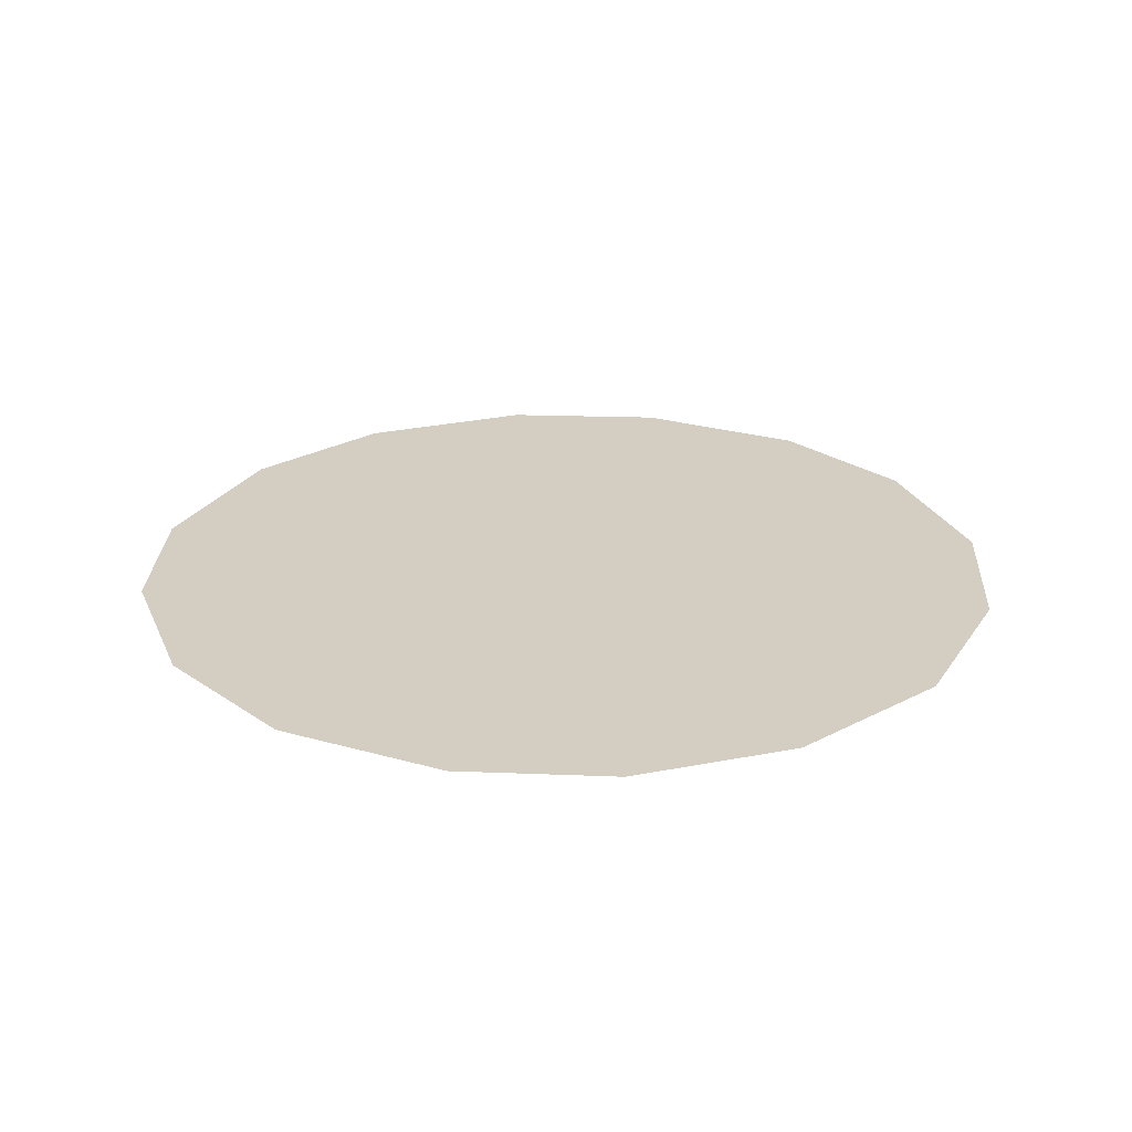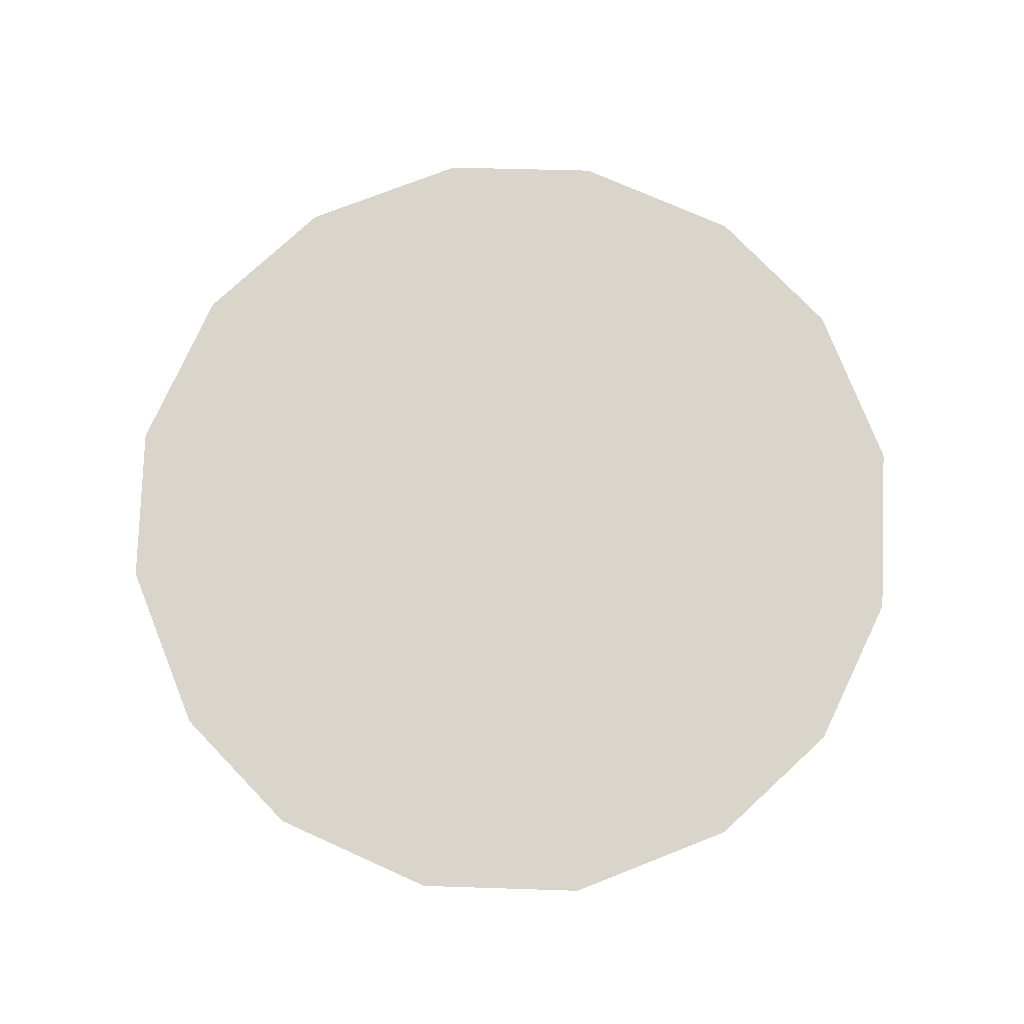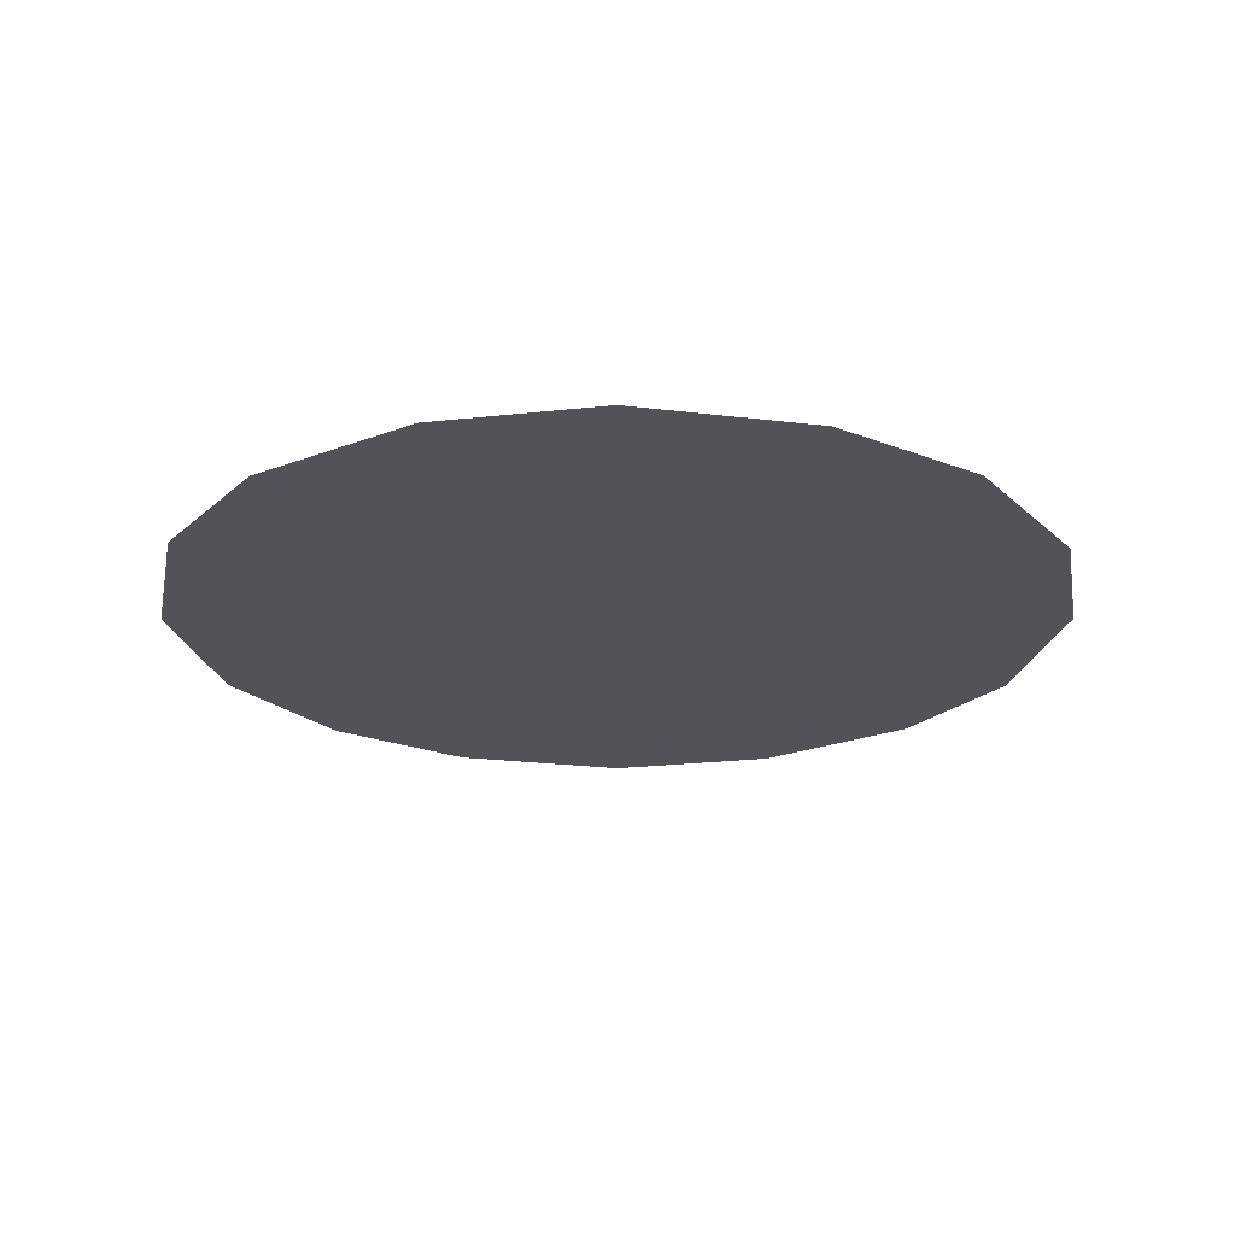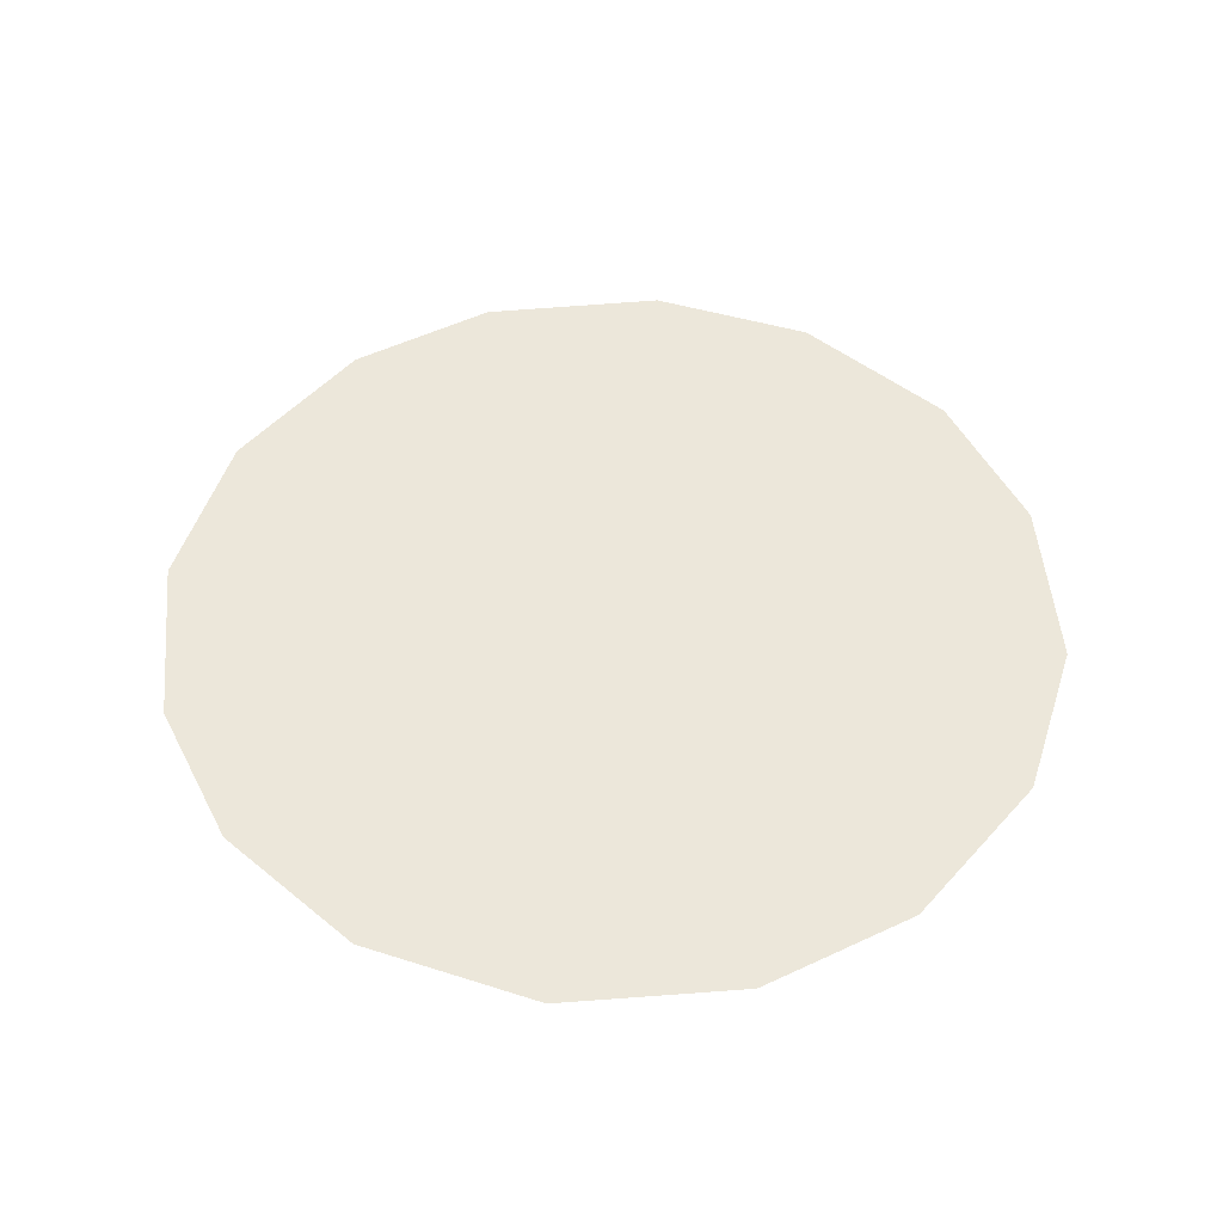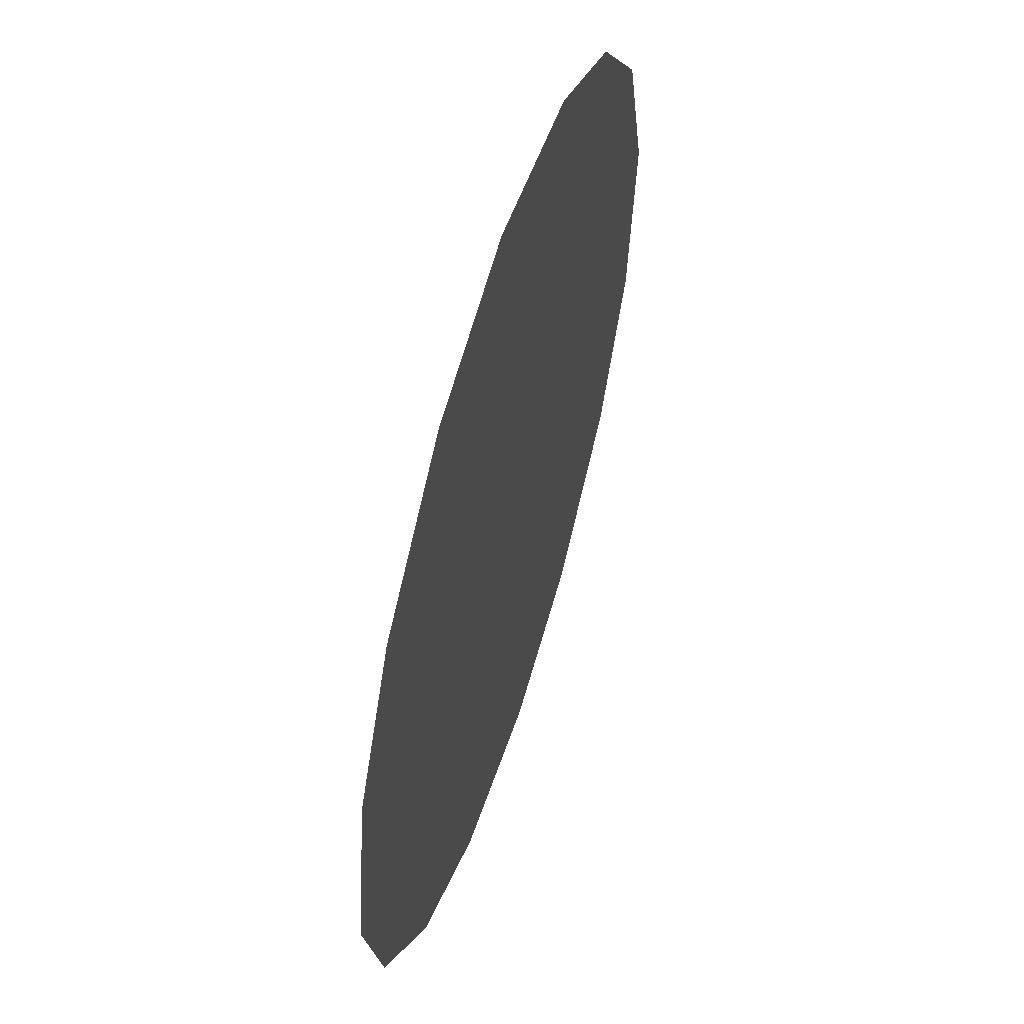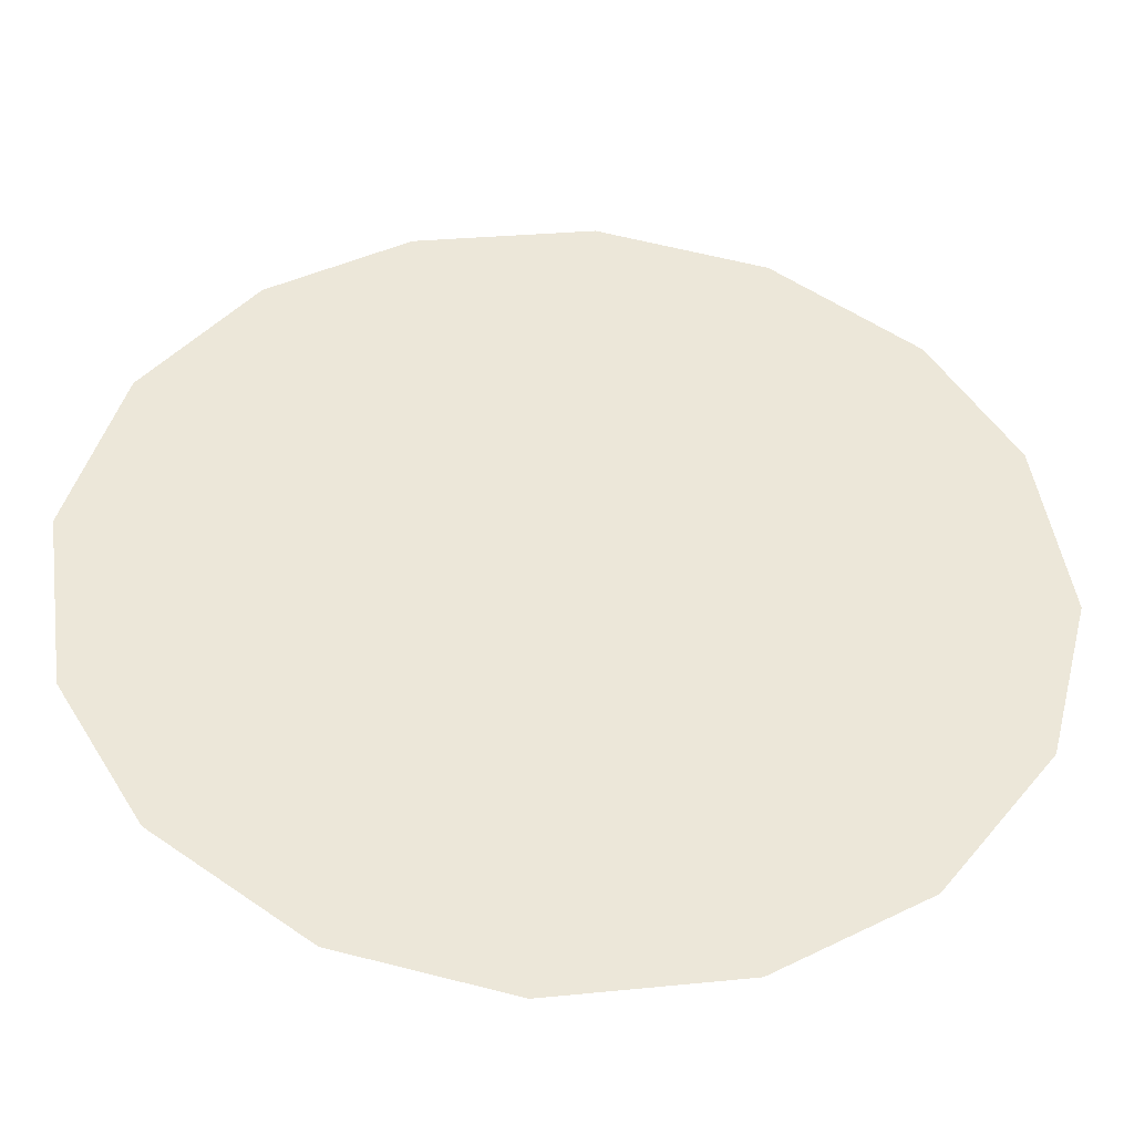
<metadata>
{"format":"obj","ext":"obj","renderer":"f3d","projection":"perspective","resolution":1024,"background":"white","views":[{"elev":25.1,"azim":-146.6,"up":"+Z"},{"elev":74.7,"azim":167.0,"up":"+Z"},{"elev":-22.7,"azim":-3.6,"up":"+Z"},{"elev":50.6,"azim":-86.8,"up":"+Z"},{"elev":56.7,"azim":107.2,"up":"+Y"},{"elev":-42.7,"azim":-3.1,"up":"+Y"}]}
</metadata>
<code>
v 1.578 0.4188 0.01
v 1.579 0.4227 0.01
v 1.581 0.4257 0.01
v 1.584 0.4275 0.01
v 1.588 0.4281 0.01
v 1.592 0.4271 0.01
v 1.595 0.4247 0.01
v 1.597 0.4216 0.01
v 1.598 0.4175 0.01
v 1.597 0.4138 0.01
v 1.594 0.4105 0.01
v 1.591 0.4086 0.01
v 1.587 0.4081 0.01
v 1.583 0.409 0.01
v 1.58 0.4114 0.01
v 1.578 0.4147 0.01
v 1.586 0.4211 0.01
v 1.584 0.424 0.01
v 1.592 0.4204 0.01
v 1.582 0.4209 0.01
v 1.588 0.4242 0.01
v 1.594 0.4219 0.01
v 1.591 0.4237 0.01
v 1.594 0.4185 0.01
v 1.59 0.4146 0.01
v 1.592 0.4172 0.01
v 1.589 0.4188 0.01
v 1.593 0.4142 0.01
v 1.589 0.4216 0.01
v 1.584 0.4166 0.01
v 1.595 0.416 0.01
v 1.591 0.4118 0.01
v 1.588 0.4117 0.01
v 1.587 0.4146 0.01
v 1.583 0.413 0.01
v 1.581 0.4154 0.01
v 1.584 0.4192 0.01
v 1.582 0.4182 0.01
v 1.585 0.411 0.01
f 34 35 39
f 19 26 24
f 13 12 33
f 7 23 22
f 6 21 23
f 27 30 34
f 18 20 17
f 35 36 15
f 20 3 2
f 18 3 20
f 18 4 3
f 31 28 10
f 32 11 28
f 9 24 31
f 26 28 31
f 23 7 6
f 9 8 24
f 29 17 27
f 19 22 23
f 22 8 7
f 27 17 37
f 4 18 21
f 2 1 20
f 21 6 5
f 5 4 21
f 22 24 8
f 1 16 36
f 29 23 21
f 22 19 24
f 18 17 21
f 26 19 27
f 32 33 12
f 19 29 27
f 26 25 28
f 37 17 20
f 25 26 27
f 32 28 25
f 11 10 28
f 23 29 19
f 17 29 21
f 36 30 38
f 39 35 14
f 9 31 10
f 26 31 24
f 32 25 33
f 11 32 12
f 34 33 25
f 13 33 39
f 27 34 25
f 34 30 35
f 36 35 30
f 14 35 15
f 37 38 30
f 15 36 16
f 37 20 38
f 27 37 30
f 20 1 38
f 1 36 38
f 13 39 14
f 34 39 33

</code>
